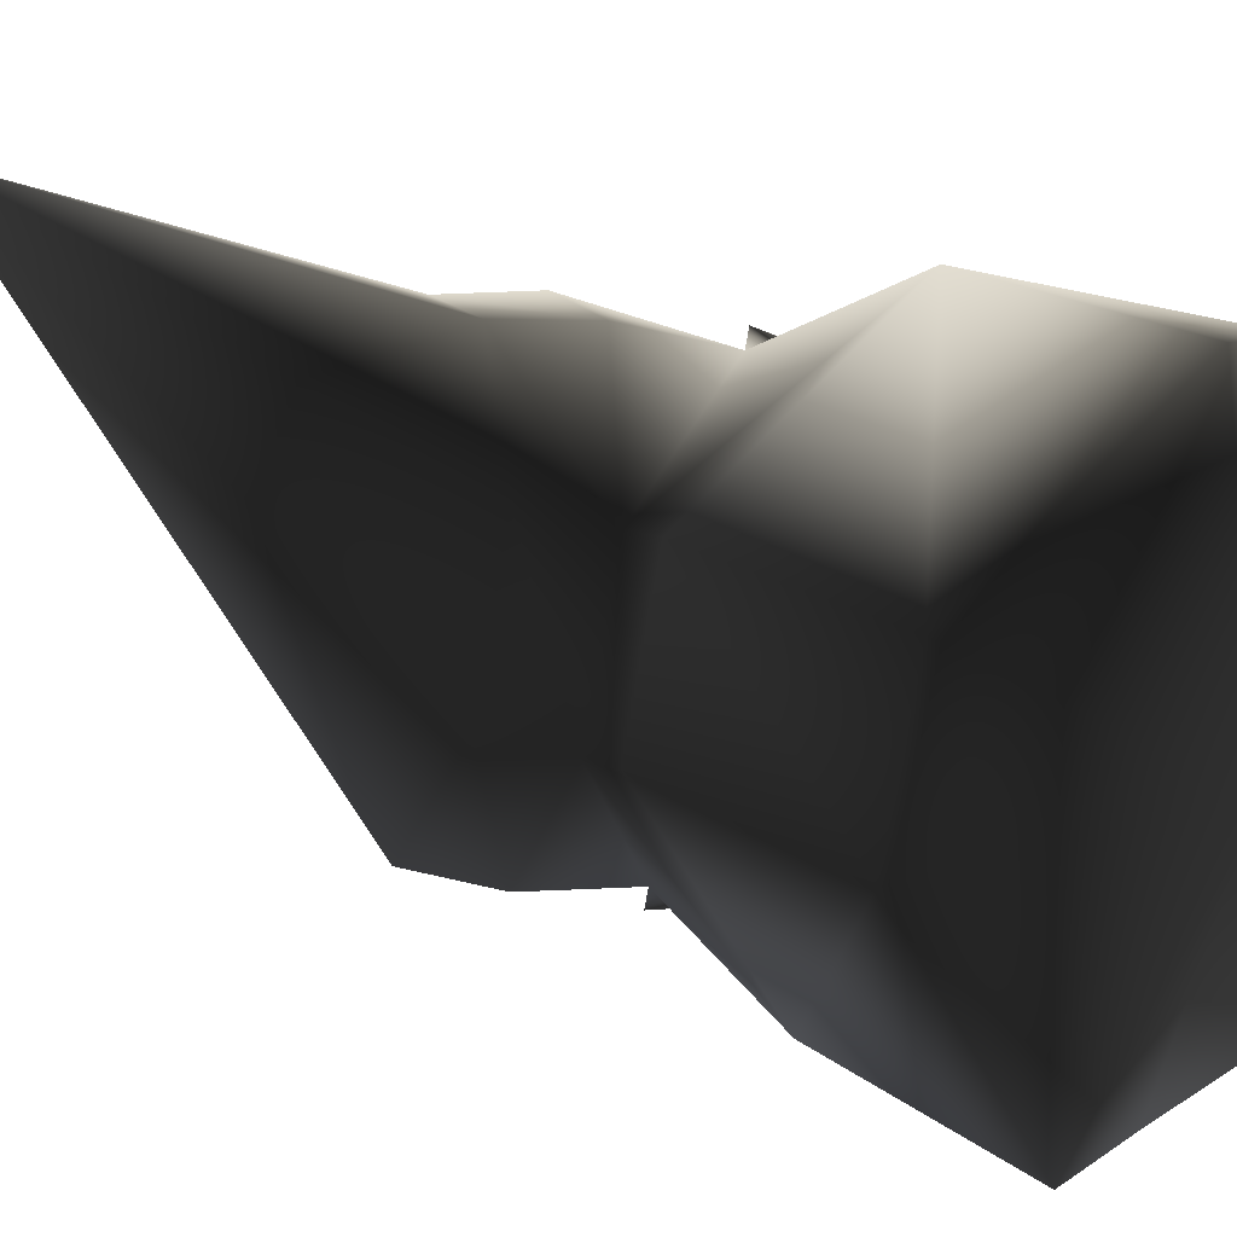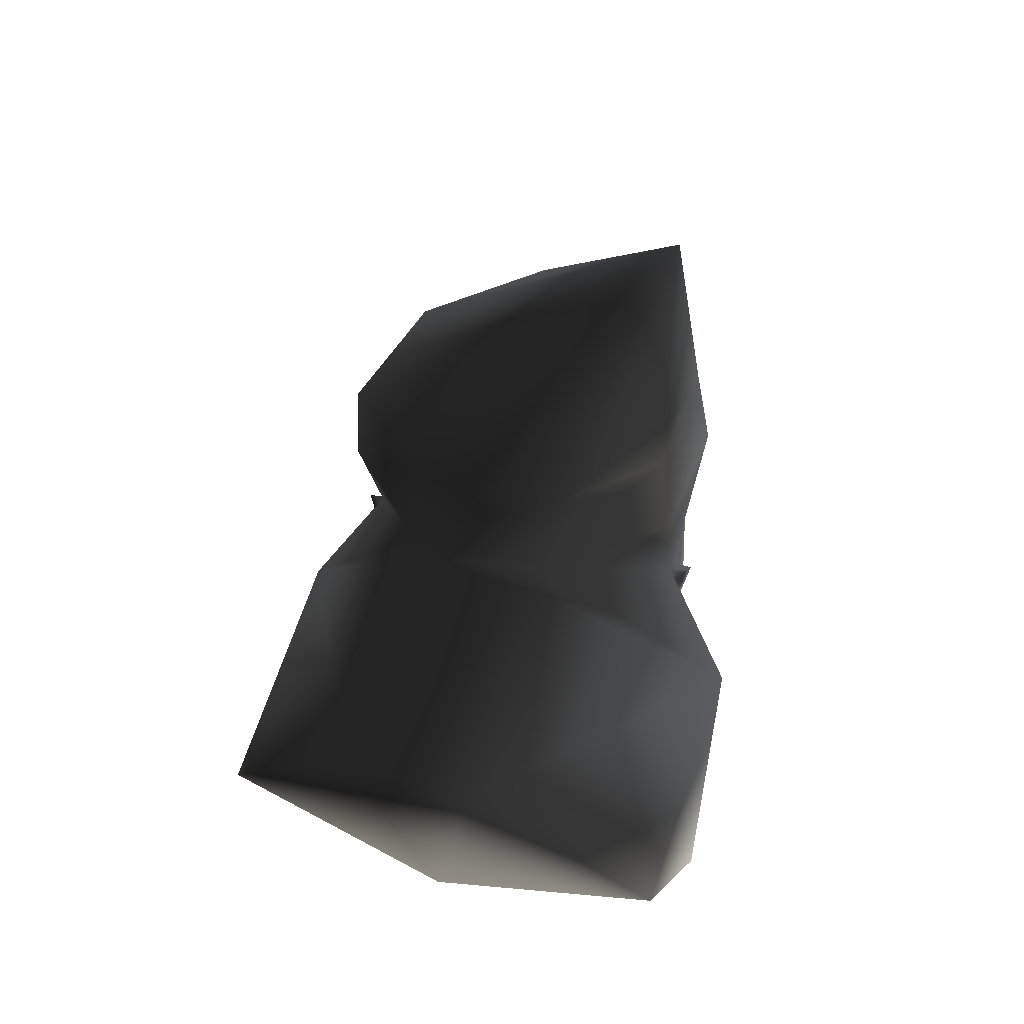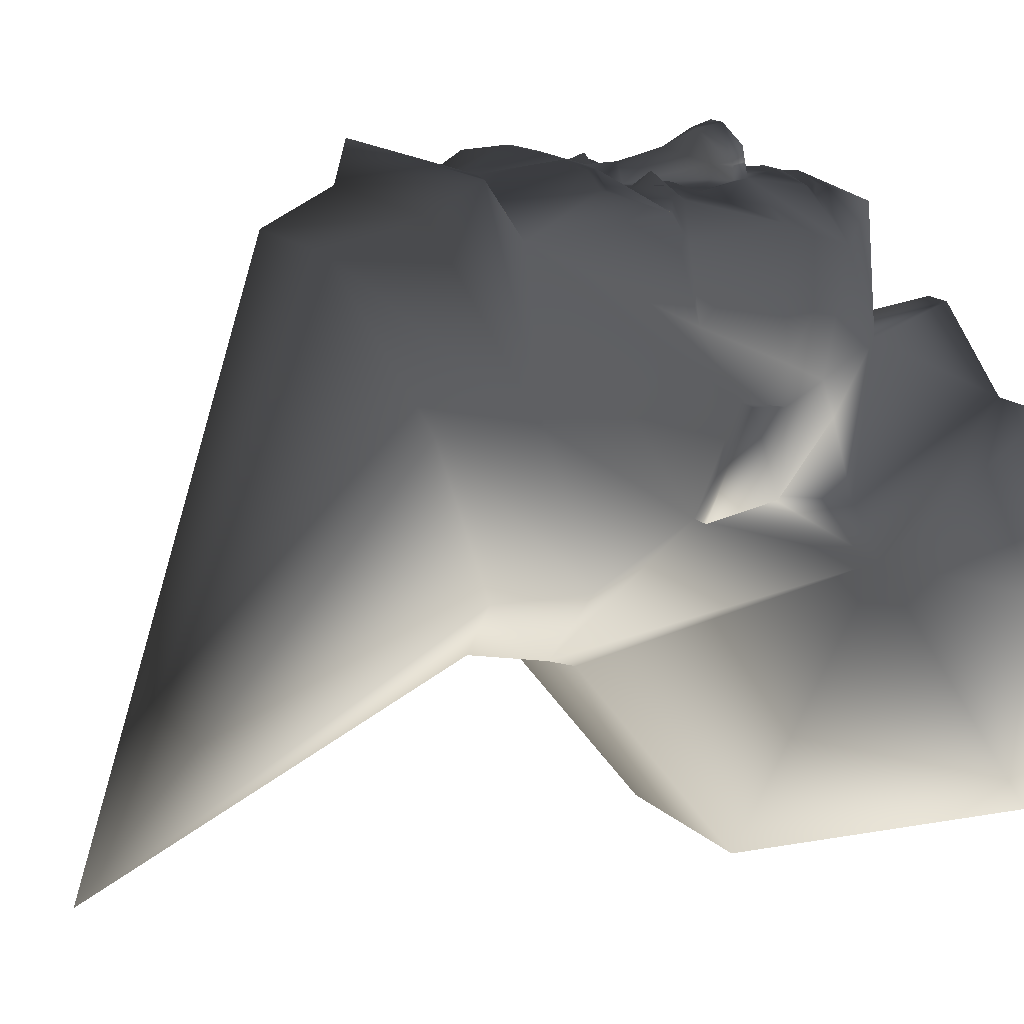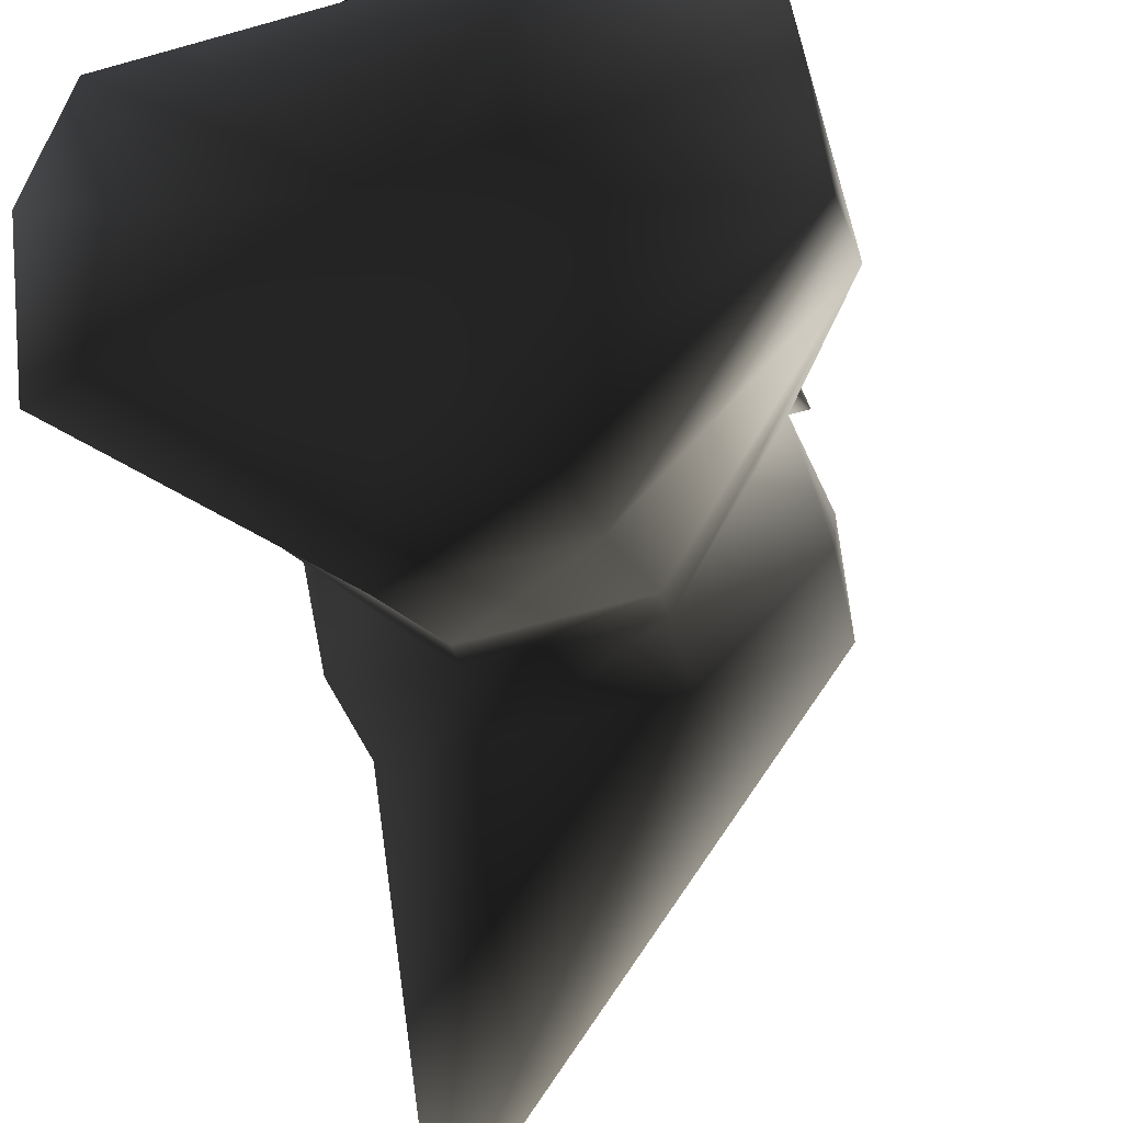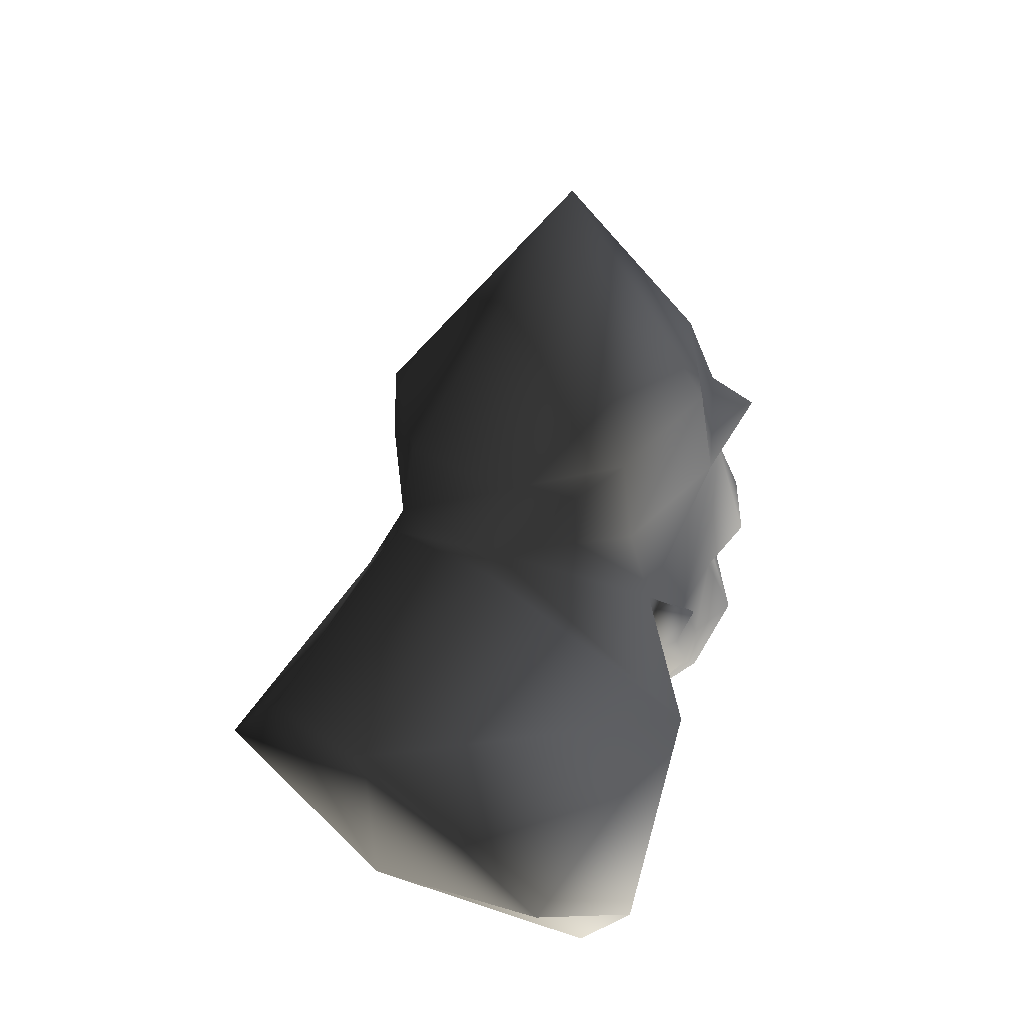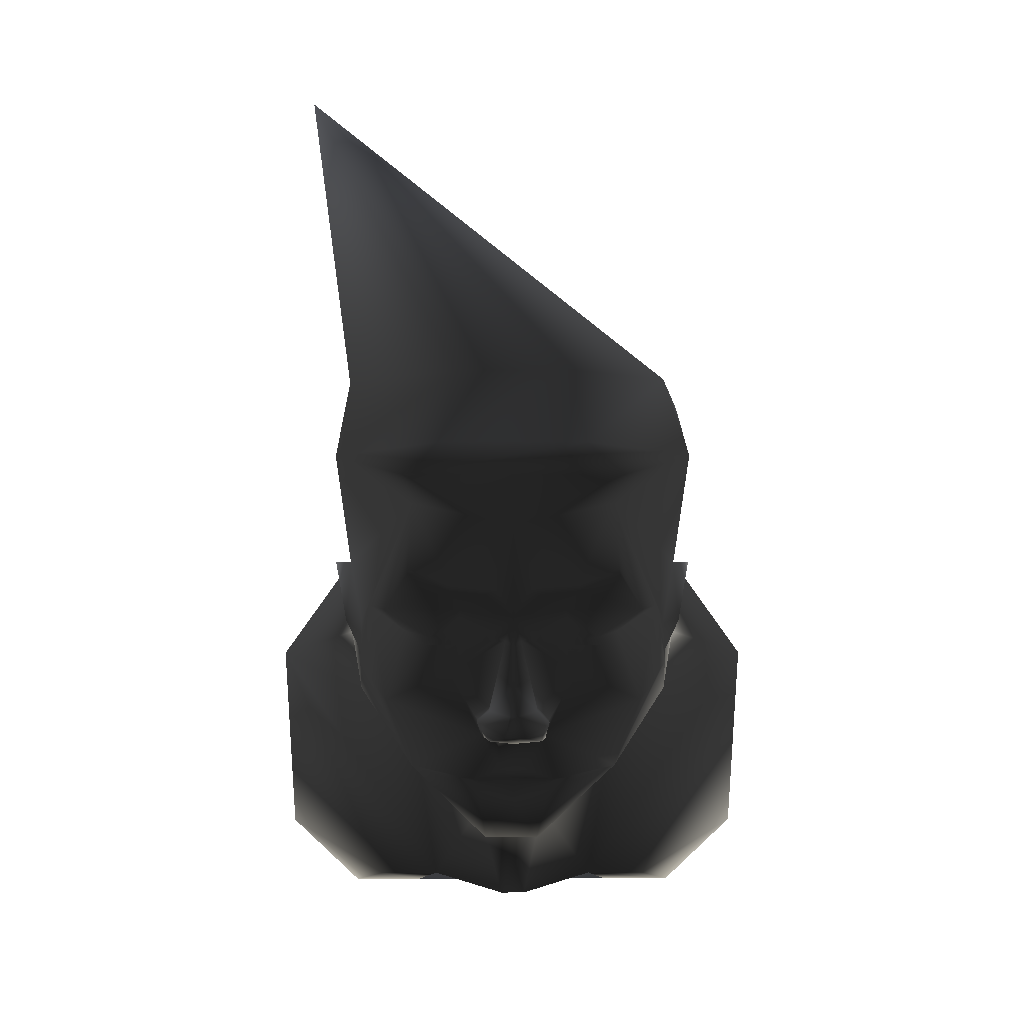
<metadata>
{"format":"obj","ext":"obj","renderer":"f3d","projection":"perspective","resolution":1024,"background":"white","views":[{"elev":-79.3,"azim":-99.8,"up":"+Z"},{"elev":35.1,"azim":-156.8,"up":"+Y"},{"elev":16.0,"azim":-119.3,"up":"+Z"},{"elev":-61.4,"azim":16.1,"up":"+Z"},{"elev":25.9,"azim":-134.4,"up":"+Y"},{"elev":9.3,"azim":-0.3,"up":"+Y"}]}
</metadata>
<code>
o 13
v -10 -14 42
v -9 -15 41
v 0 -16 41
v -3 -13 44
v -3 -11 44
v -8 -2 44
v -26 -13 33
v -13 -14 41
v -9 -17 42
v 0 -19 43
v 9 -17 42
v 9 -15 41
v 10 -14 42
v 3 -13 44
v 3 -11 44
v 4 -2 44
v -4 -2 44
v -7 -2 47
v -9 2 47
v -9 2 44
v -16 14 44
v -32 6 40
v -40 10 16
v -40 2 12
v -9 -32 10
v -7 -31 37
v 13 -14 41
v 26 -13 33
v 8 -2 44
v 44 20 10
v 44 14 -8
v 48 32 -9
v 44 32 -9
v 40 20 10
v 40 10 8
v 40 2 12
v 38 -2 4
v 40 14 -8
v 63 5 -16
v 18 47 -41
v 46 54 -19
v 46 64 12
v 25 56 40
v 37 27 24
v 40 10 16
v 8 -32 10
v 28 -14 -16
v 21 -54 -2
v 36 -54 -2
v 63 -49 -34
v 63 -31 -70
v 18 5 -88
v 18 41 -43
v -18 47 -41
v -18 64 -37
v 18 64 -37
v 45 73 -19
v 39 84 12
v 18 72 45
v 27 65 52
v 0 52 48
v 16 38 50
v 26 41 48
v 32 30 44
v 26 23 37
v 32 6 40
v 16 14 44
v 9 2 44
v 8 -2 47
v -48 32 -9
v -44 14 -8
v -44 20 10
v -44 32 -9
v -40 14 -8
v -38 -2 4
v -40 10 8
v -40 20 10
v -25 56 40
v -46 64 12
v -46 54 -19
v -63 5 -16
v -28 -14 -16
v 6 37 50
v 4 36 50
v 7 35 50
v 16 36 50
v 0 29 48
v 13 30 44
v 26 40 48
v -16 38 50
v -16 36 50
v -7 35 50
v -4 36 50
v -6 37 50
v -26 41 48
v -26 40 48
v -32 30 44
v -13 30 44
v -37 27 24
v -27 23 37
v -21 23 44
v -14 26 46
v -7 24 44
v -2 22 44
v 0 22 48
v 2 22 44
v 7 24 44
v 14 26 46
v 21 23 44
v 22 21 44
v 15 19 46
v 6 22 44
v 6 5 44
v 9 2 47
v 7 -2 50
v 1 -2 52
v 2 0 54
v -1 -2 52
v -1 -2 49
v 1 -2 49
v -22 21 44
v -15 19 46
v -6 22 44
v -6 5 44
v -6 5 47
v 0 12 50
v 6 5 47
v 8 2 50
v 1 5 53
v -2 0 54
v -6 -2 50
v -7 2 50
v -1 5 53
v -12 22 48
v 12 22 48
v 6 -31 37
v -3 -54 14
v 3 -54 14
v -13 24 46
v -15 24 46
v -16 23 46
v -16 21 46
v -15 20 46
v -13 20 46
v -12 21 46
v -12 23 46
v -13 25 46
v -15 25 46
v -17 23 46
v -17 21 46
v -13 19 46
v -11 21 46
v -11 23 46
v 11 23 46
v 11 21 46
v 13 19 46
v 17 21 46
v 17 23 46
v 15 25 46
v 13 25 46
v 12 23 46
v 12 21 46
v 13 20 46
v 15 20 46
v 16 21 46
v 16 23 46
v 15 24 46
v 13 24 46
v -21 -54 -2
v -36 -54 -2
v -27 -67 -34
v -45 -67 -34
v 0 -49 -70
v 27 -67 -34
v 45 -67 -34
v -18 5 -88
v -18 41 -43
v -63 -31 -70
v -63 -49 -34
v -27 65 52
v -18 72 45
v -14 89 39
v -42 83 12
v -43 73 -19
v -56 156 -53
v 14 89 39
f 1 2 3
f 1 3 4
f 1 4 5
f 1 5 6
f 1 6 7
f 1 7 8
f 1 8 2
f 2 8 9
f 2 9 3
f 3 9 10
f 3 10 11
f 3 11 12
f 3 12 13
f 3 13 14
f 3 14 4
f 4 14 15
f 4 15 5
f 5 15 16
f 5 16 17
f 5 17 6
f 6 17 18
f 6 18 19
f 6 19 20
f 6 20 21
f 6 21 22
f 6 22 7
f 7 22 23
f 7 23 24
f 7 24 25
f 7 25 26
f 7 26 9
f 7 9 8
f 27 13 12
f 27 12 11
f 27 11 28
f 27 28 13
f 13 28 29
f 13 29 15
f 13 15 14
f 30 31 32
f 30 32 33
f 30 33 34
f 30 34 35
f 30 35 31
f 31 35 36
f 31 36 37
f 31 37 38
f 31 38 32
f 32 38 33
f 33 38 39
f 33 39 40
f 33 40 41
f 33 41 42
f 33 42 43
f 33 43 34
f 34 43 44
f 34 44 45
f 34 45 35
f 34 35 35
f 35 35 36
f 36 35 45
f 36 45 28
f 36 28 46
f 36 46 37
f 37 46 47
f 37 47 38
f 38 47 39
f 39 47 48
f 39 48 49
f 39 49 50
f 39 50 51
f 39 51 52
f 39 52 53
f 39 53 40
f 40 53 54
f 40 54 55
f 40 55 56
f 40 56 41
f 41 56 57
f 41 57 42
f 42 57 58
f 42 58 59
f 42 59 60
f 42 60 43
f 43 60 61
f 43 61 62
f 43 62 63
f 43 63 64
f 43 64 44
f 44 64 65
f 44 65 66
f 44 66 45
f 45 66 28
f 28 66 29
f 29 66 67
f 29 67 68
f 29 68 69
f 29 69 16
f 29 16 15
f 70 71 72
f 70 72 73
f 70 73 74
f 70 74 71
f 71 74 75
f 71 75 24
f 71 24 76
f 71 76 72
f 72 76 77
f 72 77 73
f 73 77 78
f 73 78 79
f 73 79 80
f 73 80 54
f 73 54 81
f 73 81 74
f 74 81 82
f 74 82 75
f 75 82 25
f 75 25 24
f 76 76 24
f 76 24 23
f 76 23 77
f 76 77 76
f 83 84 85
f 83 85 86
f 83 86 62
f 83 62 61
f 83 61 84
f 84 61 87
f 84 87 85
f 85 87 88
f 85 88 86
f 86 88 64
f 86 64 89
f 86 89 62
f 62 89 63
f 63 89 64
f 90 91 92
f 90 92 93
f 90 93 94
f 90 94 61
f 90 61 78
f 90 78 95
f 90 95 91
f 91 95 96
f 91 96 97
f 91 97 98
f 91 98 92
f 92 98 87
f 92 87 93
f 93 87 61
f 93 61 94
f 97 78 99
f 97 99 100
f 97 100 101
f 97 101 98
f 98 101 102
f 98 102 103
f 98 103 87
f 87 103 104
f 87 104 105
f 87 105 106
f 87 106 107
f 87 107 88
f 88 107 108
f 88 108 109
f 88 109 64
f 64 109 65
f 65 109 110
f 65 110 66
f 66 110 67
f 67 110 111
f 67 111 112
f 67 112 106
f 67 106 113
f 67 113 68
f 68 113 114
f 68 114 69
f 69 114 115
f 69 115 116
f 116 115 117
f 116 117 118
f 116 118 119
f 116 119 120
f 120 119 17
f 120 17 16
f 78 97 95
f 95 97 96
f 108 111 110
f 108 110 109
f 107 112 111
f 107 111 108
f 101 121 122
f 101 122 102
f 102 122 123
f 102 123 103
f 103 123 104
f 104 123 21
f 104 21 124
f 104 124 125
f 104 125 126
f 104 126 105
f 105 126 106
f 106 126 127
f 106 127 113
f 113 127 114
f 114 127 128
f 114 128 115
f 115 128 117
f 117 128 129
f 117 129 130
f 117 130 118
f 118 130 131
f 118 131 18
f 18 131 19
f 19 131 132
f 19 132 133
f 19 133 125
f 19 125 20
f 20 125 124
f 20 124 21
f 102 101 134
f 102 134 103
f 103 134 123
f 101 121 134
f 121 101 100
f 121 100 22
f 121 22 21
f 121 21 122
f 122 21 123
f 135 109 108
f 135 108 107
f 135 107 112
f 112 107 106
f 135 110 109
f 130 129 133
f 130 133 132
f 130 132 131
f 127 129 128
f 129 127 126
f 129 126 133
f 133 126 125
f 26 10 9
f 10 26 136
f 10 136 11
f 11 136 28
f 28 136 46
f 46 136 26
f 46 26 25
f 46 25 137
f 46 137 138
f 46 138 48
f 46 48 47
f 139 140 141
f 139 141 142
f 139 142 143
f 139 143 144
f 139 144 145
f 139 145 146
f 147 148 149
f 147 149 150
f 147 150 122
f 147 122 151
f 147 151 152
f 147 152 153
f 154 155 156
f 154 156 111
f 154 111 157
f 154 157 158
f 154 158 159
f 154 159 160
f 161 162 163
f 161 163 164
f 161 164 165
f 161 165 166
f 161 166 167
f 161 167 168
f 99 77 23
f 99 23 22
f 99 22 100
f 25 169 137
f 169 25 82
f 169 82 81
f 169 81 170
f 169 170 171
f 171 170 172
f 171 172 173
f 171 173 174
f 174 173 175
f 174 175 48
f 48 175 49
f 49 175 50
f 50 175 173
f 50 173 51
f 51 173 52
f 52 173 176
f 52 176 177
f 52 177 53
f 53 177 54
f 54 177 81
f 81 177 176
f 81 176 178
f 81 178 179
f 81 179 170
f 170 179 172
f 172 179 173
f 173 179 178
f 173 178 176
f 61 180 78
f 78 180 79
f 79 180 181
f 79 181 182
f 79 182 183
f 79 183 80
f 80 183 184
f 80 184 54
f 54 184 55
f 55 184 185
f 55 185 56
f 56 185 57
f 57 185 58
f 58 185 186
f 58 186 59
f 59 186 181
f 59 181 180
f 59 180 60
f 60 180 61
f 60 61 43
f 78 77 99
f 181 186 182
f 182 186 185
f 182 185 183
f 183 185 184

</code>
